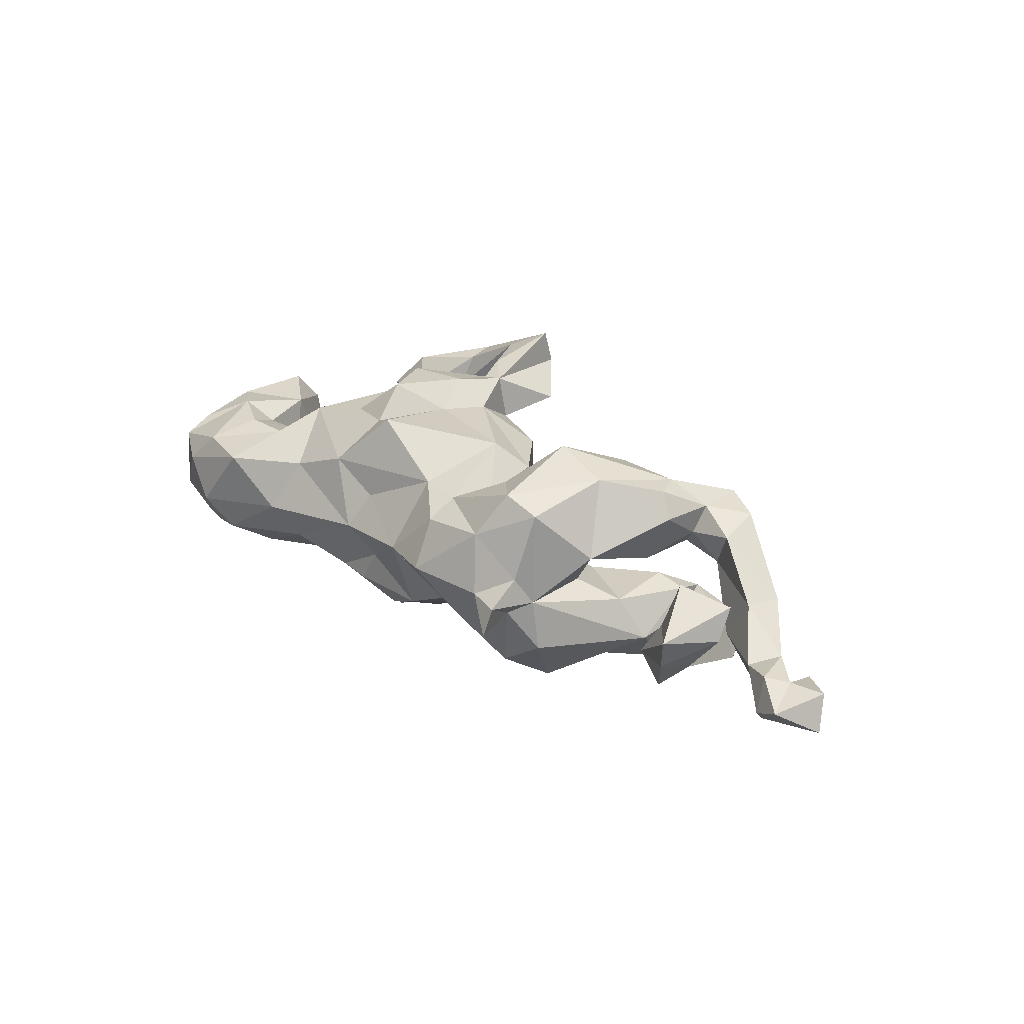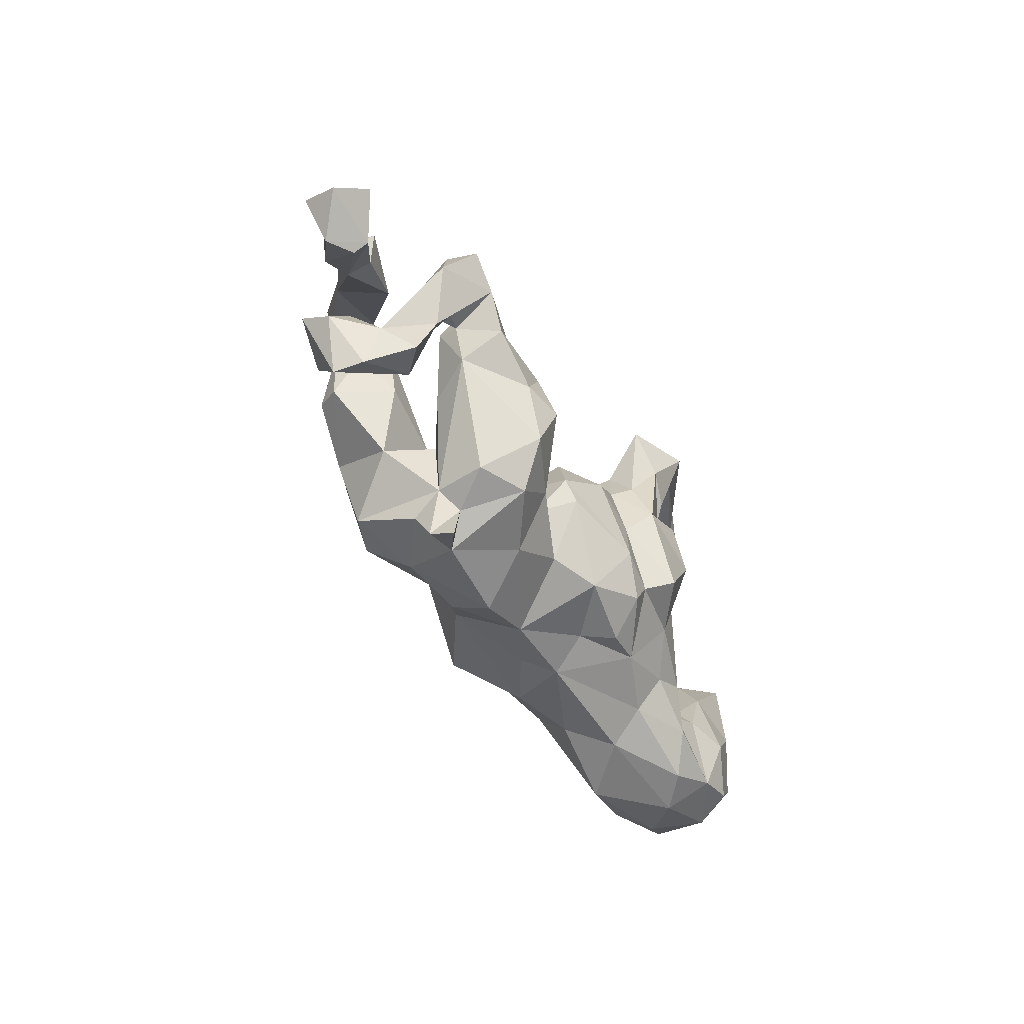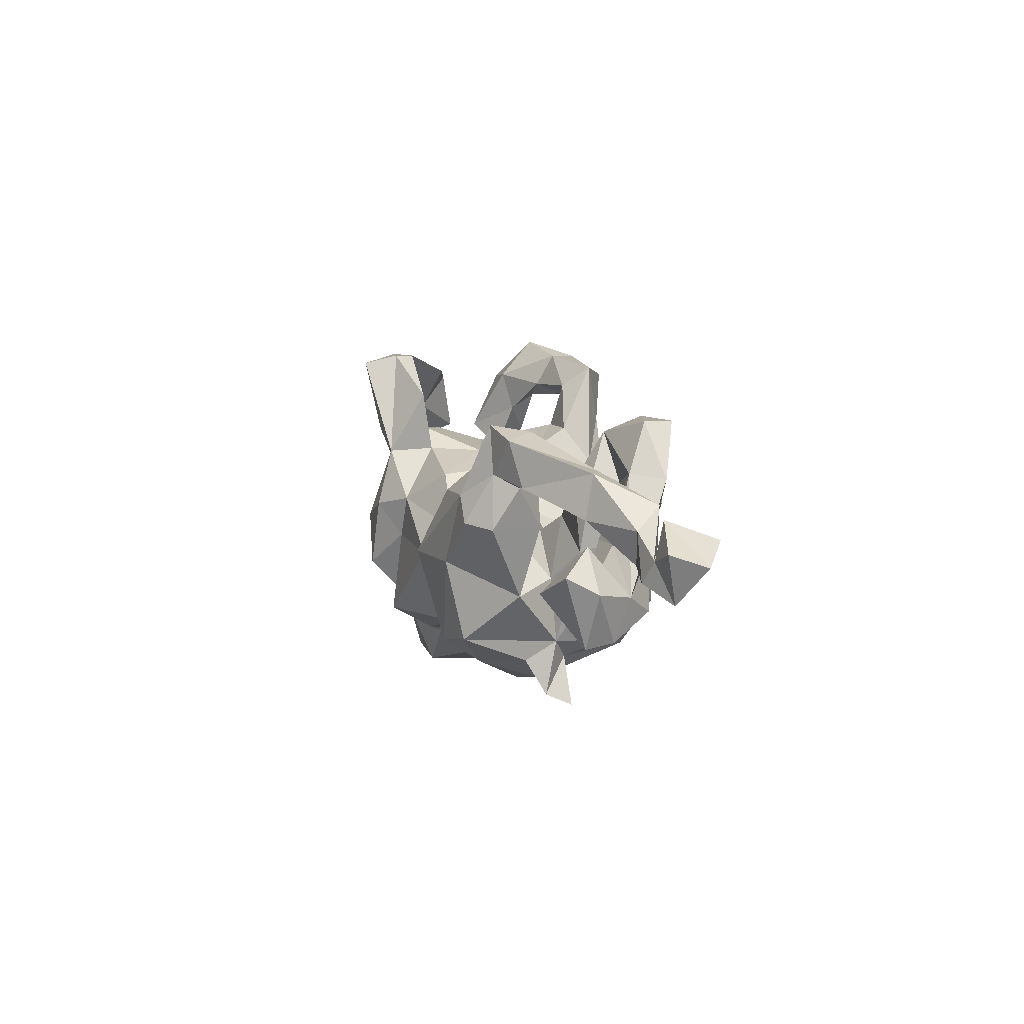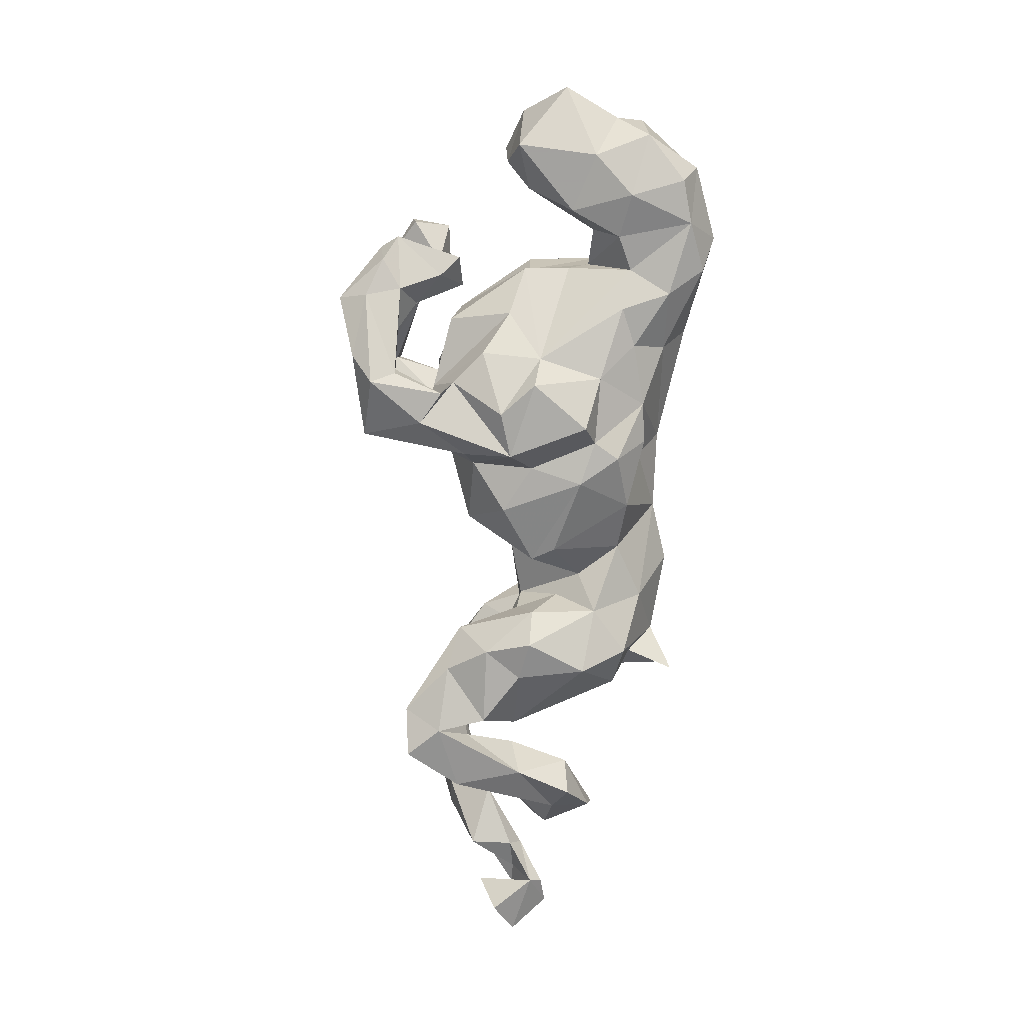
<metadata>
{"format":"obj","ext":"obj","renderer":"f3d","projection":"perspective","resolution":1024,"background":"white","views":[{"elev":24.9,"azim":47.3,"up":"+Z"},{"elev":-46.0,"azim":118.1,"up":"+Y"},{"elev":2.3,"azim":76.7,"up":"+Y"},{"elev":-79.6,"azim":-93.7,"up":"+Z"}]}
</metadata>
<code>
v 0.8912 -0.01821 -0.09722
v 0.8437 -0.07764 -0.05859
v 0.8796 0.002132 -0.03609
v 0.8202 -0.01226 -0.03404
v 0.8396 0.0205 -0.1317
v 0.7969 -0.06676 -0.081
v 0.8115 0.05052 -0.05104
v 0.7905 -0.04561 -0.102
v 0.7831 -0.01138 -0.04461
v 0.7916 -0.04599 -0.02235
v 0.738 -0.02347 -0.03032
v 0.7108 -0.07064 0.02001
v 0.7644 0.03102 -0.02385
v 0.7298 -0.002616 -0.06683
v 0.7095 -0.04322 0.07443
v 0.6562 -0.1515 -0.01901
v 0.6549 -0.07984 -0.04713
v 0.7302 0.06956 -0.07018
v 0.6668 -0.1603 0.03101
v 0.6492 0.001355 0.02268
v 0.6297 0.04628 -0.03953
v 0.6762 0.04427 0.03351
v 0.5993 -0.08985 0.01505
v 0.6233 -0.07356 0.09476
v 0.6116 -0.1066 -0.09043
v 0.6807 0.1176 0.02222
v 0.6302 0.1217 0.001549
v 0.5796 0.09278 0.1121
v 0.5963 0.001093 -0.03428
v 0.5611 -0.09867 -0.04624
v 0.5967 0.1069 -0.1249
v 0.5731 -0.0097 -0.1037
v 0.5496 0.07581 -0.05815
v 0.535 0.006692 -0.02776
v 0.5135 0.1838 0.08129
v 0.3673 -0.2906 -0.02763
v 0.5677 0.169 0.1316
v 0.4838 0.1472 -0.1576
v 0.5073 0.09467 -0.08951
v 0.5335 0.2025 -0.1542
v 0.5058 0.02148 0.1447
v 0.5483 0.201 -0.1019
v 0.5711 0.1153 -0.06931
v 0.5024 0.09069 0.0983
v 0.5427 0.1137 0.04698
v 0.5102 0.1139 0.1446
v 0.4548 0.02453 0.05086
v 0.3685 -0.271 0.01857
v 0.4811 0.03319 0.1867
v 0.4746 0.00558 -0.09623
v 0.3851 -0.1761 -0.08557
v 0.4738 0.0997 -0.08161
v 0.5043 0.195 0.1482
v 0.3732 -0.1781 0.001754
v 0.46 0.1189 -0.03991
v 0.4559 0.06461 -0.163
v 0.4314 -0.09439 0.08065
v 0.433 -0.02052 -0.02426
v 0.3618 -0.2116 0.05367
v 0.4566 0.07931 0.1887
v 0.4628 0.1197 0.05887
v 0.2988 -0.2499 0.01643
v 0.3731 -0.06882 0.0116
v 0.4078 0.1476 0.08854
v 0.3447 -0.113 -0.1789
v 0.416 0.1004 -0.01795
v 0.3703 -0.1716 0.1648
v 0.3912 -0.03581 0.2004
v 0.4384 0.185 -0.06412
v 0.272 -0.2225 0.1135
v 0.3784 0.127 0.1454
v 0.3691 0.1383 -0.1304
v 0.3344 0.08502 0.186
v 0.3385 -0.2079 -0.02119
v 0.453 0.2116 -0.1262
v 0.3672 0.004117 -0.1698
v 0.3247 -0.003411 0.05797
v 0.3049 -0.1765 0.1863
v 0.2846 -0.02293 0.229
v 0.2333 -0.1154 0.1695
v 0.2938 0.07695 0.103
v 0.3129 -0.1902 -0.1314
v 0.1579 -0.2668 0.02053
v 0.3054 0.03775 -0.02577
v 0.2156 -0.216 -0.06944
v 0.3231 0.06754 -0.1652
v 0.2989 -0.01096 -0.1887
v 0.2341 0.01412 0.04517
v 0.2977 0.1203 -0.08644
v 0.2526 -0.02176 0.08513
v 0.2399 -0.02216 0.1739
v 0.2588 0.01457 -0.05647
v 0.2453 -0.01259 -0.1467
v 0.2392 -0.1284 -0.1341
v 0.1495 -0.1686 0.1273
v 0.2241 -0.05767 -0.07646
v 0.24 0.007873 -0.003171
v 0.1694 -0.001014 0.07532
v 0.18 -0.09638 -0.08435
v 0.1758 -0.09908 0.1209
v 0.05436 -0.2355 0.01436
v 0.148 -0.006123 -0.1295
v 0.1214 -0.1655 -0.08948
v 0.1474 -0.2205 0.09944
v 0.1258 -0.04551 -0.139
v 0.1308 0.03514 -0.02
v 0.03583 -0.1754 -0.1268
v -0.05677 -0.1972 0.07183
v 0.0578 0.1181 0.03769
v 0.1214 -0.03705 0.1882
v 0.08232 0.1164 -0.08393
v 0.1645 0.006521 0.1418
v -0.006329 -0.08394 -0.1812
v 0.0548 0.05271 -0.1576
v -0.1452 -0.2022 0.1214
v -0.08353 -0.1994 -0.1101
v 0.07785 -0.1664 0.1347
v -0.05456 -0.1523 0.2143
v -0.02804 0.1133 -0.1405
v 0.06922 0.1062 0.1368
v -0.05514 -0.1494 -0.1696
v -0.01956 0.05887 0.1943
v -0.1127 -0.1252 0.1882
v -0.02838 0.006382 -0.1666
v -0.05476 -0.01231 0.1981
v -0.07242 0.1491 0.2149
v -0.0518 -0.1947 -0.0529
v -0.04775 0.129 -0.1754
v -0.03605 0.256 0.1583
v -0.08274 -0.1052 -0.1745
v -0.03392 0.1559 -0.06521
v -0.1131 -0.08473 -0.2209
v -0.05989 0.1545 0.1379
v -0.02533 0.1502 0.05022
v -0.05338 0.04715 -0.2117
v -0.07727 0.048 0.2388
v -0.1294 0.06854 -0.2213
v -0.08217 -0.2326 0.01144
v -0.152 -0.1918 -0.1082
v -0.05923 0.1933 -0.1261
v -0.07452 0.3128 -0.1812
v -0.2525 -0.2169 0.08105
v -0.1261 -0.06798 0.2437
v -0.1032 0.2129 -0.2052
v -0.1053 0.2776 -0.1355
v -0.2834 -0.2663 -0.007451
v -0.1988 -0.1075 -0.1598
v -0.1269 0.1927 0.2265
v -0.2052 -0.09794 0.1785
v -0.2185 0.1705 0.004826
v -0.1766 0.1587 -0.1717
v -0.1081 0.1927 0.1364
v -0.1762 0.02387 0.24
v -0.1569 0.1787 -0.1913
v -0.1097 0.1447 0.2098
v -0.1855 0.0118 -0.2193
v -0.1748 0.3037 -0.2309
v -0.2457 0.1156 0.1782
v -0.1163 0.3343 0.1974
v -0.135 0.2011 -0.1188
v -0.2168 -0.005773 0.191
v -0.2335 0.1081 -0.1701
v -0.1603 0.1939 0.1749
v -0.2558 -0.2245 -0.07171
v -0.1415 0.3358 0.161
v -0.2594 -0.1671 -0.1178
v -0.1808 0.2807 0.1772
v -0.3251 -0.1404 -0.1264
v -0.1777 0.2773 0.2279
v -0.2286 0.003671 -0.1645
v -0.1912 0.195 0.09777
v -0.2208 0.3422 -0.1453
v -0.4022 -0.2848 -0.08283
v -0.2262 0.3426 0.1819
v -0.1193 0.3195 0.2571
v -0.1606 0.1954 -0.09705
v -0.1894 0.2634 -0.1974
v -0.3726 -0.2906 0.07734
v -0.2657 0.1527 0.121
v -0.357 -0.223 -0.1172
v -0.3021 -0.1256 0.1594
v -0.2145 0.3414 -0.1852
v -0.2491 0.3099 0.08045
v -0.3094 0.08547 0.1081
v -0.3949 -0.1512 -0.09294
v -0.3039 0.06459 -0.1157
v -0.1922 0.2645 -0.1598
v -0.2841 0.1713 -0.08089
v -0.3063 -0.009081 0.1333
v -0.2331 0.285 -0.1159
v -0.379 -0.1693 0.09809
v -0.3012 0.155 0.04325
v -0.3467 0.1539 -0.05733
v -0.2854 0.2684 0.1746
v -0.3279 0.2994 0.06188
v -0.4564 -0.1776 0.1028
v -0.3793 0.03226 0.00884
v -0.3949 0.03031 0.08941
v -0.3091 0.2369 -0.08151
v -0.3892 -0.03998 -0.044
v -0.3964 -0.07712 -0.001196
v -0.4746 -0.2688 0.08338
v -0.3839 0.04126 -0.06793
v -0.2983 0.2404 0.1106
v -0.4074 -0.1005 0.07041
v -0.3166 0.3065 -0.06258
v -0.4607 -0.3049 -0.03532
v -0.3561 0.1813 0.1026
v -0.2949 0.3262 0.1012
v -0.3644 0.1938 -0.1138
v -0.3125 0.3746 -0.1189
v -0.4536 -0.1256 -0.1013
v -0.4629 -0.07927 -0.06338
v -0.2867 0.3108 0.1859
v -0.394 0.2038 -0.01785
v -0.3223 0.3259 -0.1483
v -0.3875 0.2996 -0.1253
v -0.3368 0.2652 -0.131
v -0.3832 0.2029 0.03536
v -0.4864 -0.2538 -0.1086
v -0.4828 -0.1159 0.07626
v -0.3909 0.2165 0.1578
v -0.5279 -0.2876 0.02895
v -0.3909 0.295 0.07687
v -0.3981 0.1621 -0.1002
v -0.4071 0.307 -0.06946
v -0.5318 -0.141 0.1119
v -0.4282 0.2766 -0.08793
v -0.6014 -0.2461 0.0489
v -0.4491 0.1904 0.09275
v -0.5212 -0.01353 0.08401
v -0.5617 -0.2347 -0.1116
v -0.4527 0.2535 0.05863
v -0.4566 0.2605 0.1093
v -0.5883 -0.2032 0.07997
v -0.4949 -0.03782 -0.1001
v -0.5295 0.04322 -0.04859
v -0.5864 -0.2617 -0.05076
v -0.5296 -0.142 -0.1268
v -0.6123 0.04796 0.09659
v -0.597 -0.07344 -0.1155
v -0.6393 -0.1671 -0.09214
v -0.6618 -0.09576 0.06036
v -0.5755 0.0857 -0.03071
v -0.5998 -0.09566 0.1016
v -0.6663 -0.1084 -0.06178
v -0.6064 0.06639 -0.1007
v -0.667 -0.1606 0.02121
v -0.6016 0.09019 0.04447
v -0.6891 -0.0007794 0.05606
v -0.6706 0.06181 0.01046
v -0.7154 -0.01373 -0.04852
f 115 123 181
f 80 78 79
f 110 122 125
f 67 68 78
f 67 78 70
f 95 110 117
f 117 110 118
f 189 161 158
f 123 143 149
f 181 123 149
f 149 161 181
f 181 161 189
f 115 118 123
f 175 159 174
f 214 175 174
f 126 129 159
f 126 159 175
f 169 175 214
f 194 169 214
f 126 175 148
f 148 175 169
f 60 73 79
f 155 126 148
f 78 68 79
f 136 122 126
f 136 126 155
f 125 122 136
f 153 136 155
f 153 155 161
f 123 125 143
f 143 125 136
f 143 136 153
f 143 153 161
f 110 125 118
f 118 125 123
f 143 161 149
f 38 31 32
f 5 8 7
f 1 8 5
f 182 216 211
f 172 182 211
f 145 172 190
f 145 141 172
f 75 38 72
f 38 56 72
f 43 31 42
f 141 182 172
f 75 40 38
f 40 31 38
f 42 31 40
f 156 147 170
f 132 147 156
f 135 132 156
f 124 132 135
f 137 135 156
f 135 137 151
f 76 65 87
f 151 137 162
f 135 151 144
f 128 135 144
f 144 154 157
f 144 151 154
f 141 128 144
f 216 177 218
f 157 177 216
f 157 154 177
f 182 157 216
f 141 157 182
f 141 144 157
f 39 33 52
f 34 33 39
f 42 40 75
f 14 21 18
f 9 14 18
f 211 217 226
f 217 211 216
f 206 211 226
f 206 172 211
f 190 172 206
f 75 72 89
f 75 89 69
f 33 43 52
f 1 5 7
f 3 1 7
f 69 42 75
f 52 43 69
f 43 42 69
f 242 239 232
f 130 139 147
f 132 130 147
f 130 121 139
f 121 116 139
f 147 168 170
f 147 166 168
f 107 116 121
f 113 107 121
f 113 121 130
f 113 105 107
f 105 103 107
f 65 82 94
f 223 202 229
f 100 90 98
f 245 240 250
f 196 221 227
f 229 202 227
f 229 227 235
f 208 222 230
f 230 222 234
f 100 98 112
f 54 67 59
f 100 80 90
f 100 112 110
f 100 110 95
f 189 158 184
f 189 184 198
f 59 67 70
f 78 80 95
f 70 78 95
f 95 80 100
f 70 95 104
f 104 95 117
f 181 189 205
f 205 189 198
f 245 231 240
f 108 117 115
f 117 118 115
f 221 231 227
f 245 227 231
f 115 181 142
f 191 181 205
f 142 181 178
f 178 181 191
f 191 196 202
f 202 196 227
f 178 191 202
f 178 202 223
f 146 142 178
f 248 235 243
f 235 245 243
f 235 227 245
f 196 205 221
f 196 191 205
f 138 115 142
f 108 115 138
f 243 245 250
f 205 213 221
f 101 117 108
f 101 104 117
f 83 104 101
f 83 70 104
f 62 59 70
f 240 251 250
f 240 249 251
f 231 249 240
f 231 237 249
f 57 67 54
f 192 197 198
f 184 192 198
f 184 179 192
f 90 88 98
f 252 243 250
f 210 193 225
f 32 25 30
f 17 16 25
f 225 215 228
f 210 225 228
f 218 210 228
f 176 186 188
f 160 151 176
f 111 119 131
f 92 89 93
f 31 17 32
f 17 25 32
f 6 11 8
f 217 218 228
f 199 210 218
f 218 190 199
f 140 145 160
f 131 140 160
f 131 119 140
f 34 39 32
f 17 43 29
f 43 17 31
f 14 8 11
f 226 217 228
f 199 190 206
f 50 52 55
f 4 7 8
f 176 162 186
f 219 208 230
f 9 8 14
f 164 173 180
f 185 180 220
f 212 220 239
f 220 232 239
f 241 239 242
f 241 242 246
f 180 173 220
f 232 220 238
f 13 9 18
f 26 13 18
f 26 18 27
f 27 18 21
f 27 21 45
f 55 52 69
f 55 69 66
f 2 1 3
f 3 7 4
f 10 4 13
f 4 9 13
f 11 13 22
f 11 21 14
f 11 22 21
f 29 43 33
f 29 33 34
f 84 66 69
f 84 69 89
f 2 3 4
f 2 4 10
f 6 2 10
f 4 8 9
f 10 13 11
f 58 50 55
f 58 55 66
f 58 66 84
f 98 109 112
f 90 77 88
f 204 208 219
f 171 150 192
f 112 109 120
f 81 77 90
f 47 41 57
f 19 15 24
f 234 224 233
f 224 219 233
f 195 204 219
f 150 171 152
f 152 134 150
f 109 134 120
f 64 77 81
f 61 47 77
f 24 15 20
f 195 219 224
f 209 195 224
f 64 61 77
f 44 47 61
f 41 47 44
f 28 44 45
f 98 106 109
f 12 15 19
f 15 12 20
f 22 28 45
f 166 164 180
f 212 239 236
f 185 220 212
f 168 180 185
f 166 180 168
f 166 139 164
f 236 239 241
f 213 212 236
f 147 139 166
f 107 127 116
f 241 252 247
f 168 185 170
f 103 101 107
f 236 241 247
f 237 213 236
f 94 103 99
f 94 85 103
f 82 85 94
f 186 170 203
f 105 99 103
f 99 105 102
f 96 94 99
f 188 186 203
f 162 170 186
f 48 62 36
f 54 48 74
f 207 223 238
f 48 54 59
f 62 48 59
f 221 213 231
f 213 237 231
f 251 252 250
f 62 70 83
f 101 108 138
f 101 138 127
f 201 213 205
f 246 243 252
f 146 138 142
f 248 243 246
f 229 248 242
f 146 178 207
f 173 146 207
f 207 178 223
f 238 223 229
f 37 26 27
f 37 27 35
f 22 26 28
f 28 26 37
f 61 45 44
f 35 45 61
f 35 61 64
f 237 244 249
f 197 205 198
f 197 201 205
f 200 201 197
f 244 251 249
f 197 192 203
f 57 54 63
f 30 19 23
f 192 150 188
f 98 88 106
f 88 97 106
f 88 77 97
f 63 97 77
f 63 84 97
f 57 63 77
f 77 47 57
f 19 24 23
f 12 19 16
f 199 215 193
f 134 131 150
f 24 20 23
f 215 199 206
f 21 22 45
f 109 111 134
f 81 90 91
f 73 81 91
f 222 224 234
f 204 194 208
f 183 204 195
f 133 134 152
f 120 134 133
f 214 224 222
f 209 224 214
f 174 209 214
f 165 133 152
f 71 81 73
f 71 64 81
f 28 46 44
f 165 183 209
f 174 165 209
f 183 165 204
f 53 64 71
f 53 35 64
f 46 37 53
f 28 37 46
f 229 235 248
f 233 230 234
f 171 192 179
f 209 183 195
f 53 37 35
f 106 102 111
f 51 50 54
f 6 10 11
f 84 89 92
f 109 106 111
f 111 131 134
f 131 160 176
f 215 206 226
f 215 226 228
f 20 12 17
f 20 17 23
f 23 17 29
f 23 29 34
f 32 30 34
f 150 131 176
f 150 176 188
f 12 16 17
f 25 16 30
f 30 23 34
f 54 58 63
f 63 58 84
f 97 84 92
f 97 92 96
f 97 99 106
f 106 99 102
f 192 188 203
f 225 193 215
f 16 19 30
f 54 50 58
f 97 96 99
f 90 80 91
f 51 54 74
f 51 74 82
f 170 200 203
f 203 200 197
f 65 51 82
f 137 170 162
f 114 113 124
f 102 113 114
f 105 113 102
f 93 94 96
f 87 65 94
f 50 51 65
f 176 151 162
f 119 124 135
f 114 124 119
f 111 114 119
f 102 114 111
f 93 96 92
f 93 87 94
f 76 50 65
f 56 50 76
f 128 140 119
f 86 93 89
f 86 87 93
f 154 160 187
f 154 151 160
f 140 128 141
f 56 76 86
f 52 50 56
f 8 2 6
f 1 2 8
f 216 218 217
f 218 187 190
f 187 218 177
f 154 187 177
f 187 145 190
f 160 145 187
f 140 141 145
f 72 86 89
f 72 56 86
f 52 56 38
f 32 39 38
f 124 130 132
f 124 113 130
f 137 156 170
f 119 135 128
f 86 76 87
f 35 27 45
f 13 26 22
f 207 238 220
f 173 207 220
f 242 238 229
f 232 238 242
f 146 173 164
f 246 242 248
f 138 146 164
f 246 252 241
f 185 212 201
f 139 138 164
f 139 127 138
f 201 212 213
f 116 127 139
f 85 83 101
f 85 101 103
f 62 83 85
f 82 62 85
f 74 62 82
f 74 36 62
f 48 36 74
f 251 247 252
f 244 247 251
f 236 247 237
f 237 247 244
f 107 101 127
f 170 185 200
f 80 79 91
f 67 57 68
f 174 159 165
f 46 53 60
f 159 129 165
f 165 152 167
f 165 167 204
f 41 46 49
f 49 46 60
f 60 53 71
f 73 60 71
f 129 133 165
f 152 163 167
f 163 169 167
f 167 169 204
f 169 194 204
f 49 60 68
f 163 148 169
f 208 194 222
f 222 194 214
f 68 60 79
f 122 120 133
f 122 133 126
f 126 133 129
f 155 148 163
f 158 155 163
f 163 152 171
f 163 171 179
f 41 49 68
f 41 68 57
f 73 91 79
f 122 110 112
f 122 112 120
f 161 155 158
f 158 163 179
f 158 179 184
f 233 219 230
f 46 41 44
f 200 185 201
f 210 199 193
f 52 38 39

</code>
